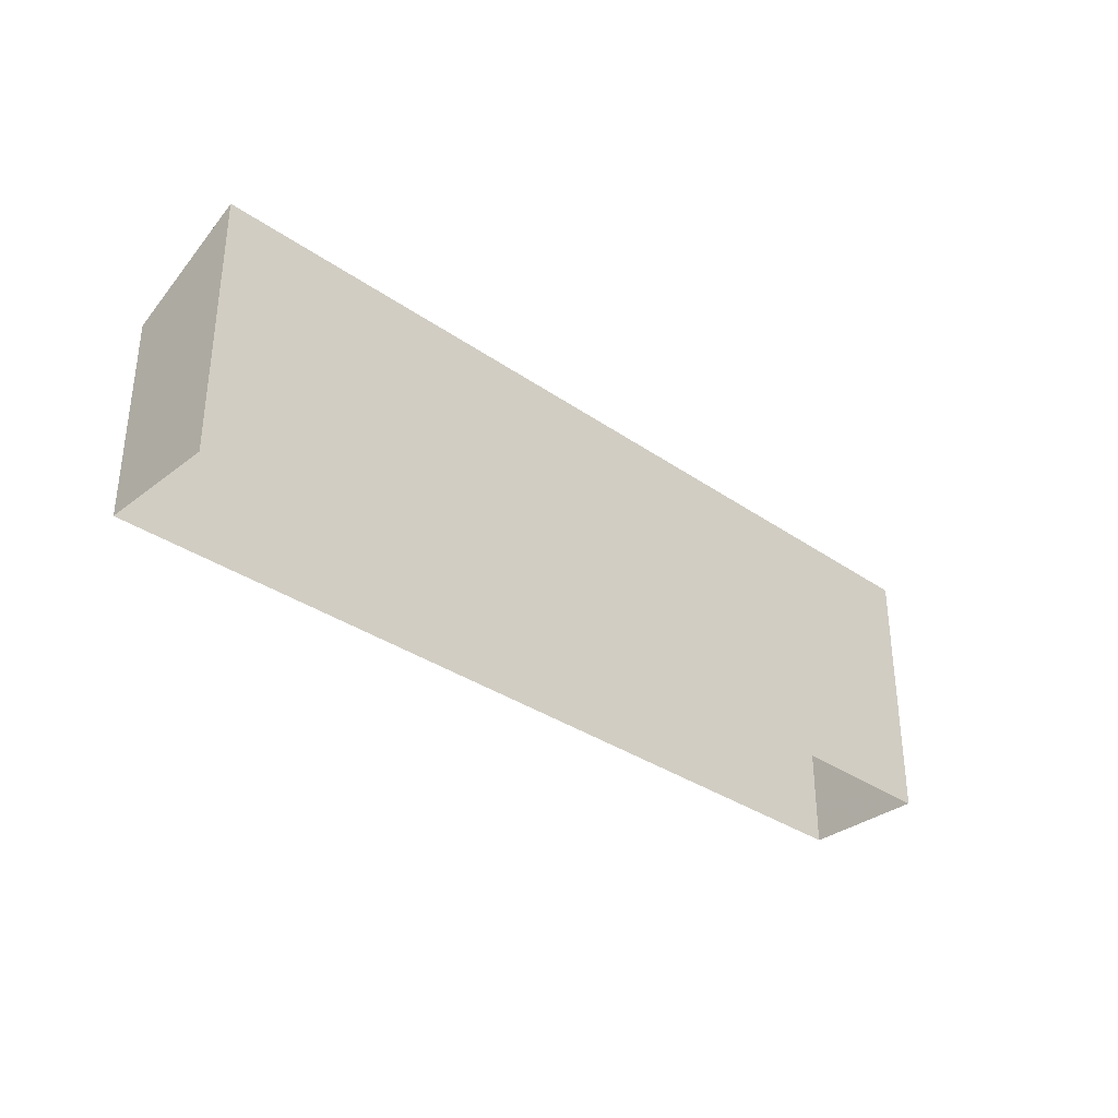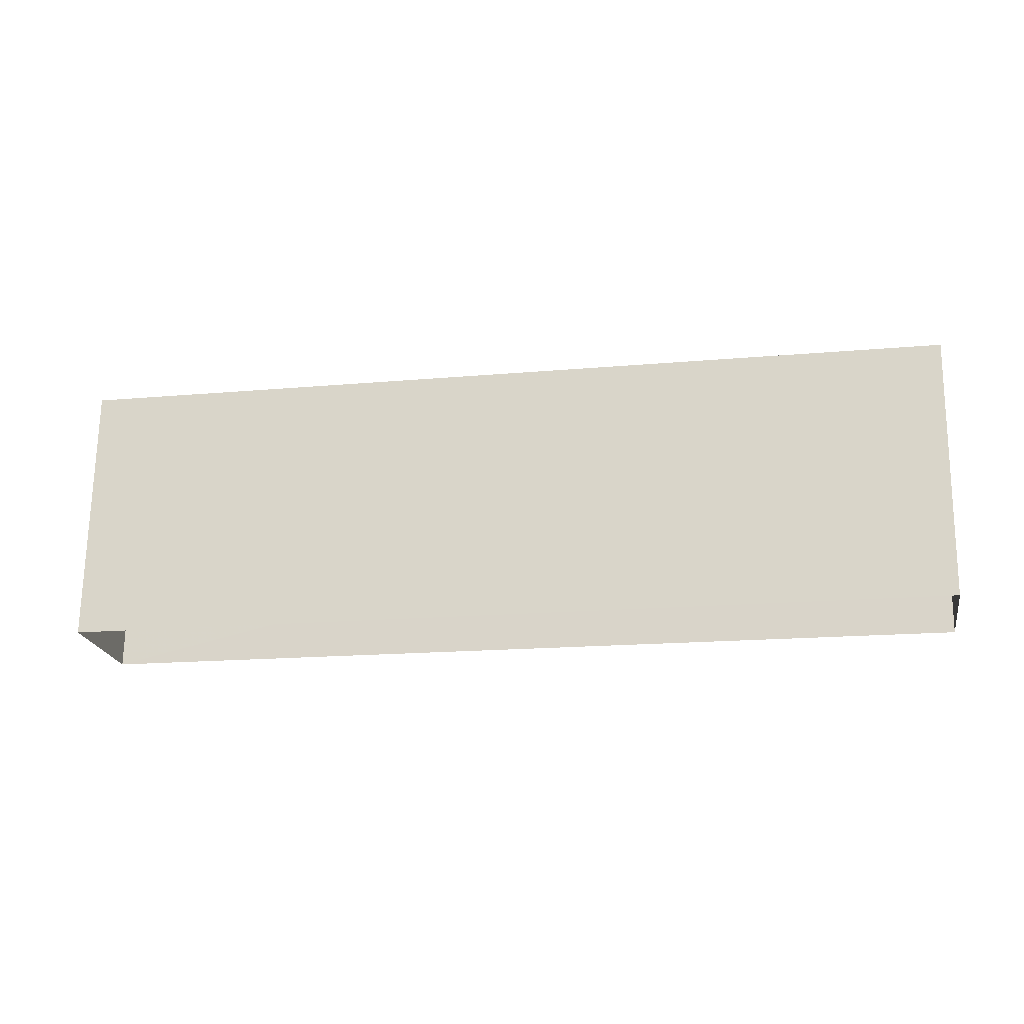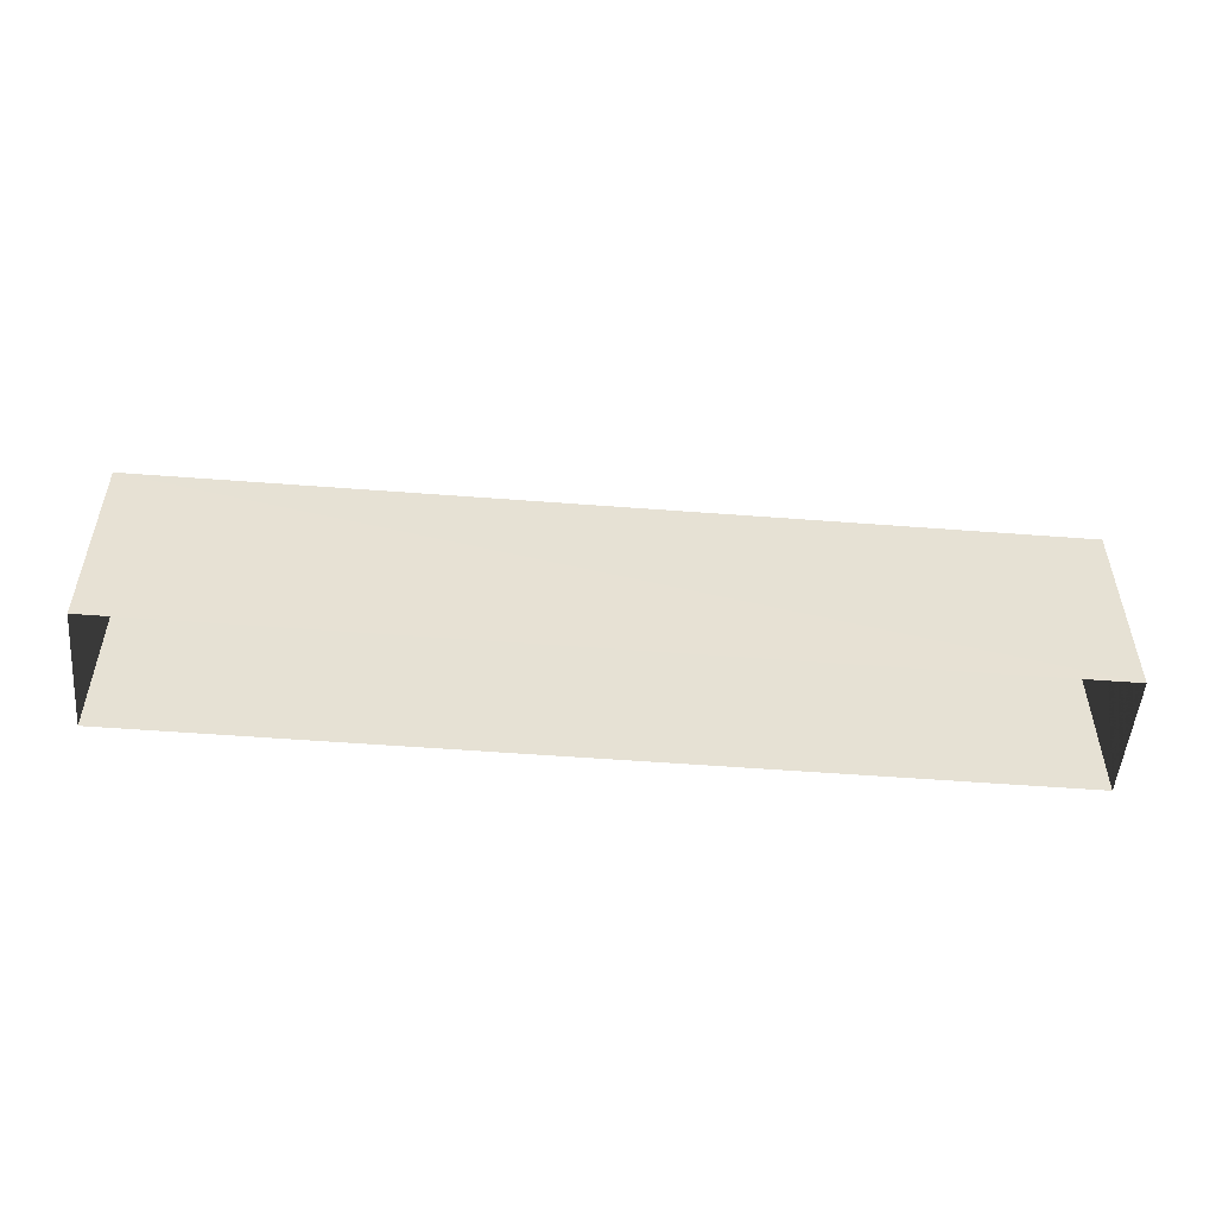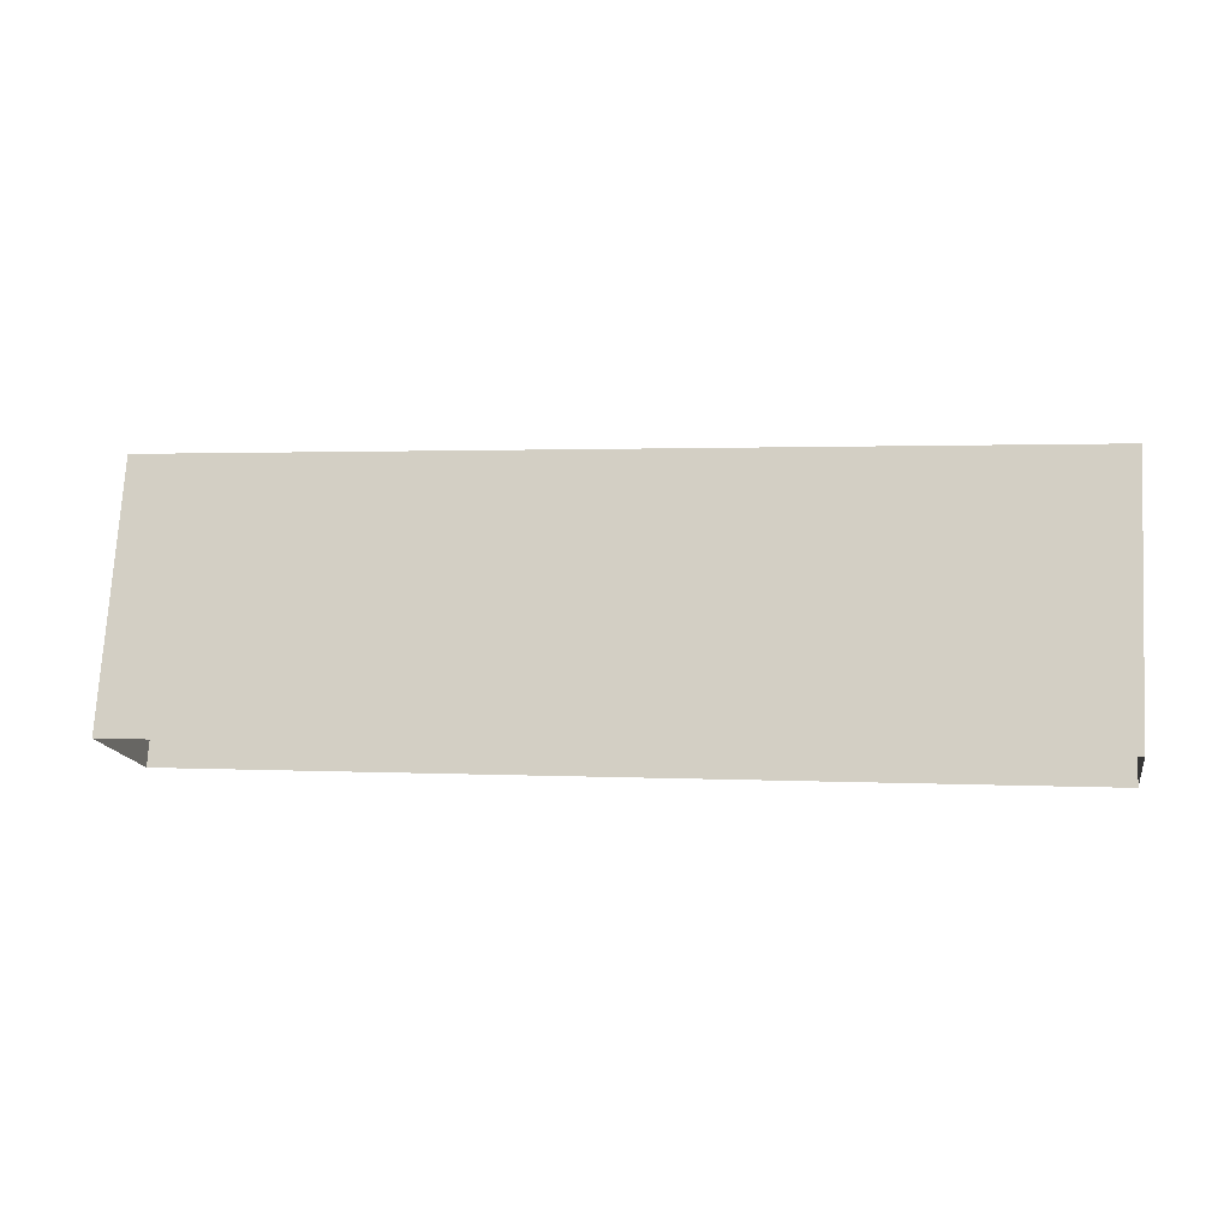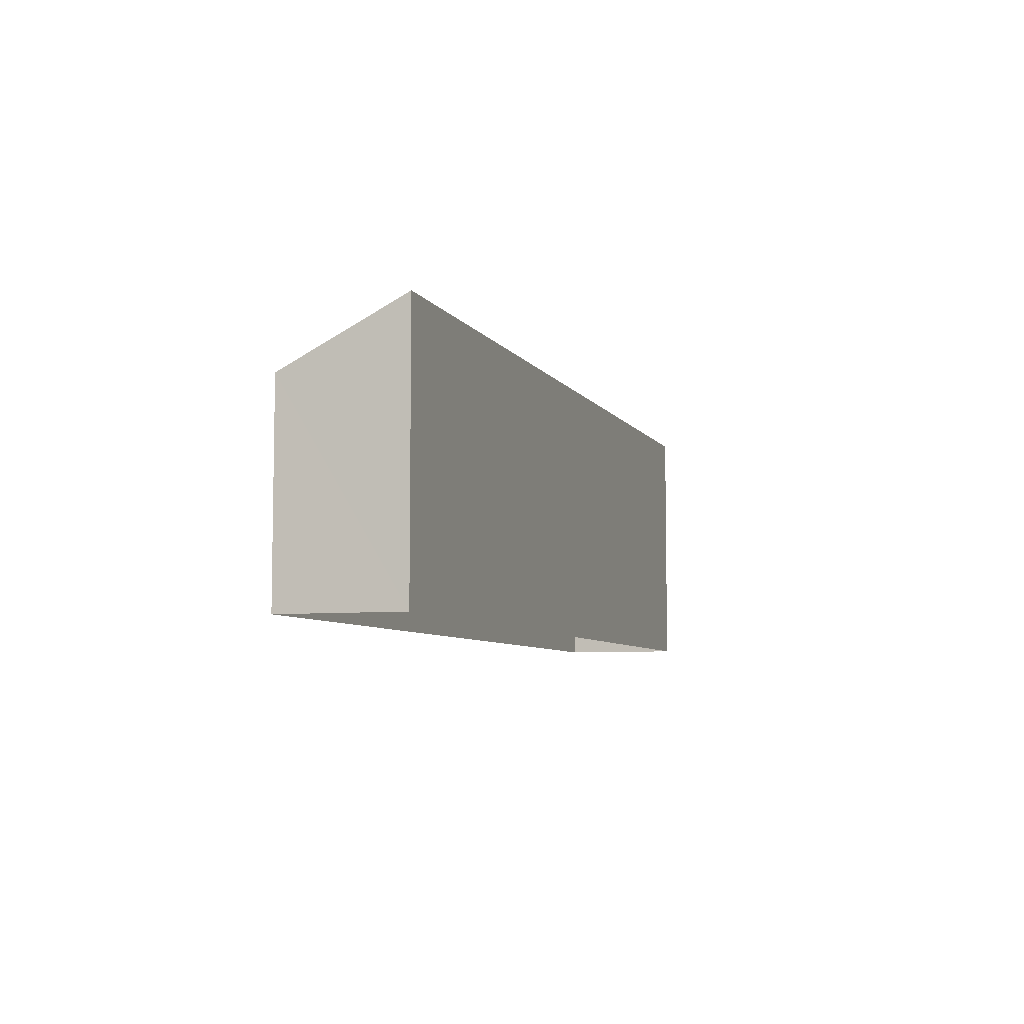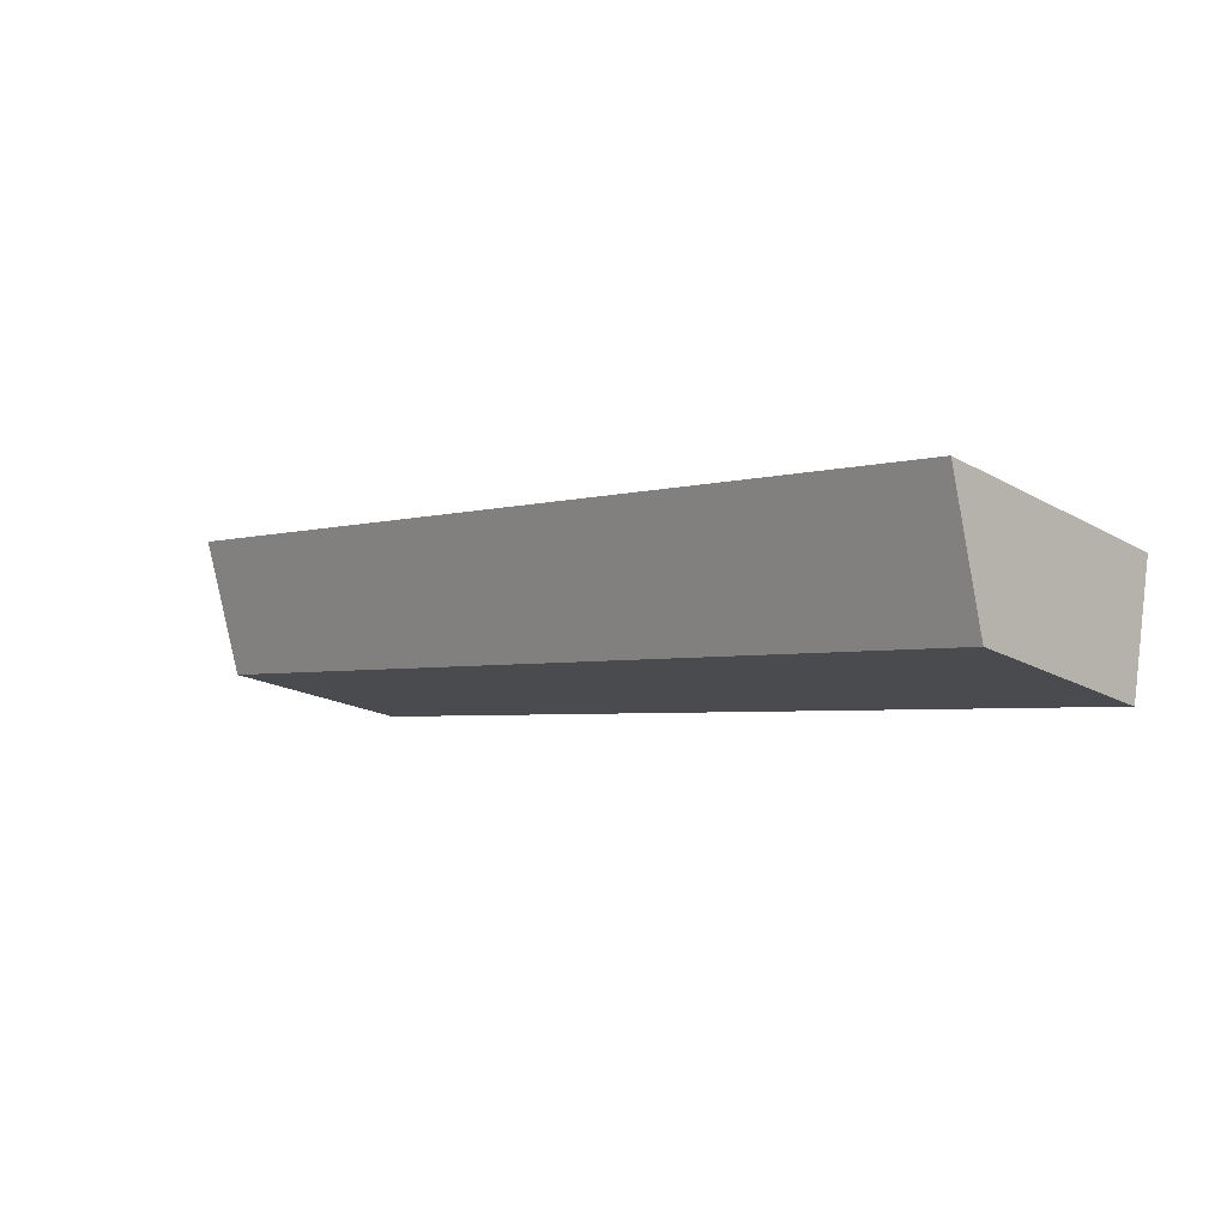
<metadata>
{"format":"obj","ext":"obj","renderer":"f3d","projection":"perspective","resolution":1024,"background":"white","views":[{"elev":-33.5,"azim":125.6,"up":"+Z"},{"elev":69.3,"azim":-179.1,"up":"+Y"},{"elev":-51.8,"azim":-15.6,"up":"+Z"},{"elev":74.3,"azim":-176.6,"up":"+Y"},{"elev":-6.6,"azim":97.5,"up":"+Z"},{"elev":-19.0,"azim":43.6,"up":"+Y"}]}
</metadata>
<code>
v -8.811e+04 -9.937e+04 4.869
v -8.81e+04 -9.937e+04 4.87
v -8.81e+04 -9.937e+04 4.87
v -8.811e+04 -9.937e+04 4.869
v -8.81e+04 -9.937e+04 7.983
v -8.811e+04 -9.937e+04 7.261
v -8.81e+04 -9.937e+04 7.263
v -8.811e+04 -9.937e+04 7.981
f 1 2 3
f 1 4 2
f 5 6 7
f 5 8 6
f 6 1 3
f 7 6 3
f 6 4 1
f 6 8 4
f 8 2 4
f 8 5 2
f 7 3 2
f 5 7 2

</code>
